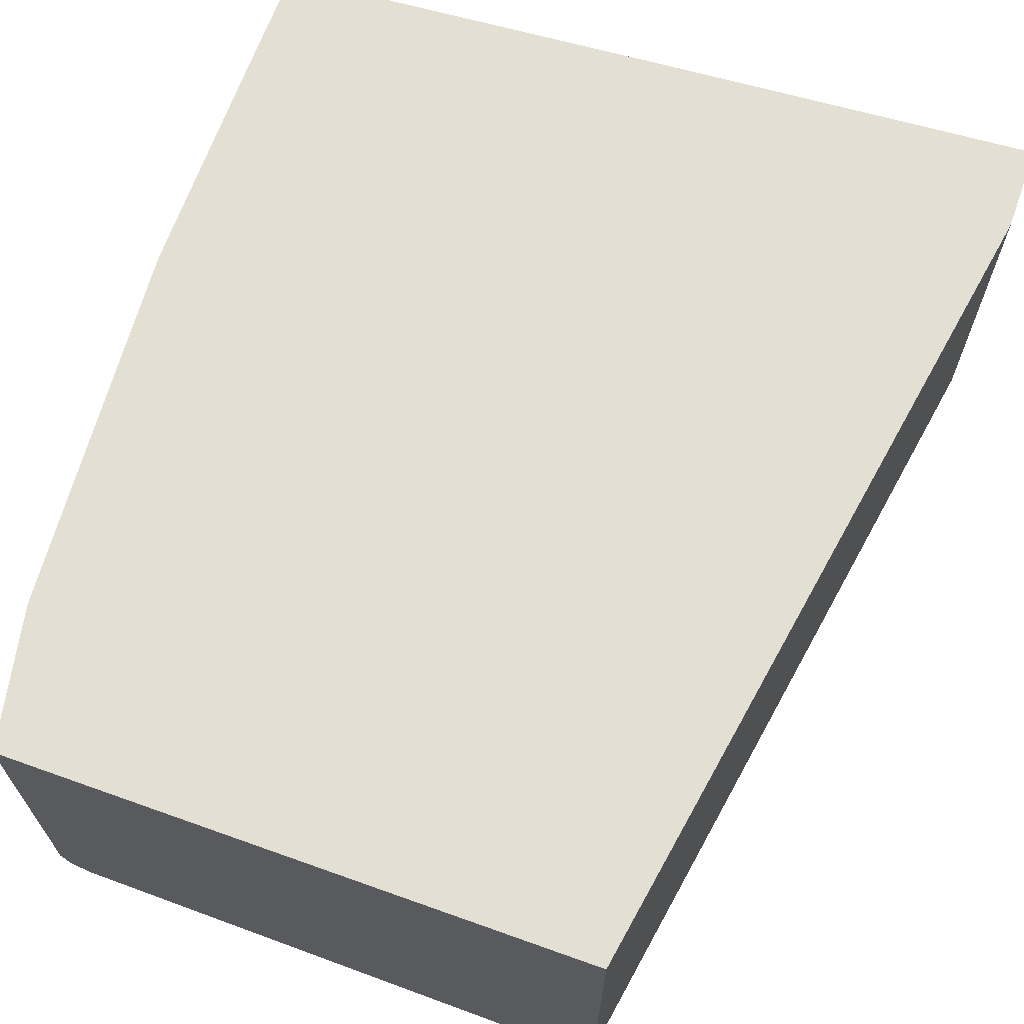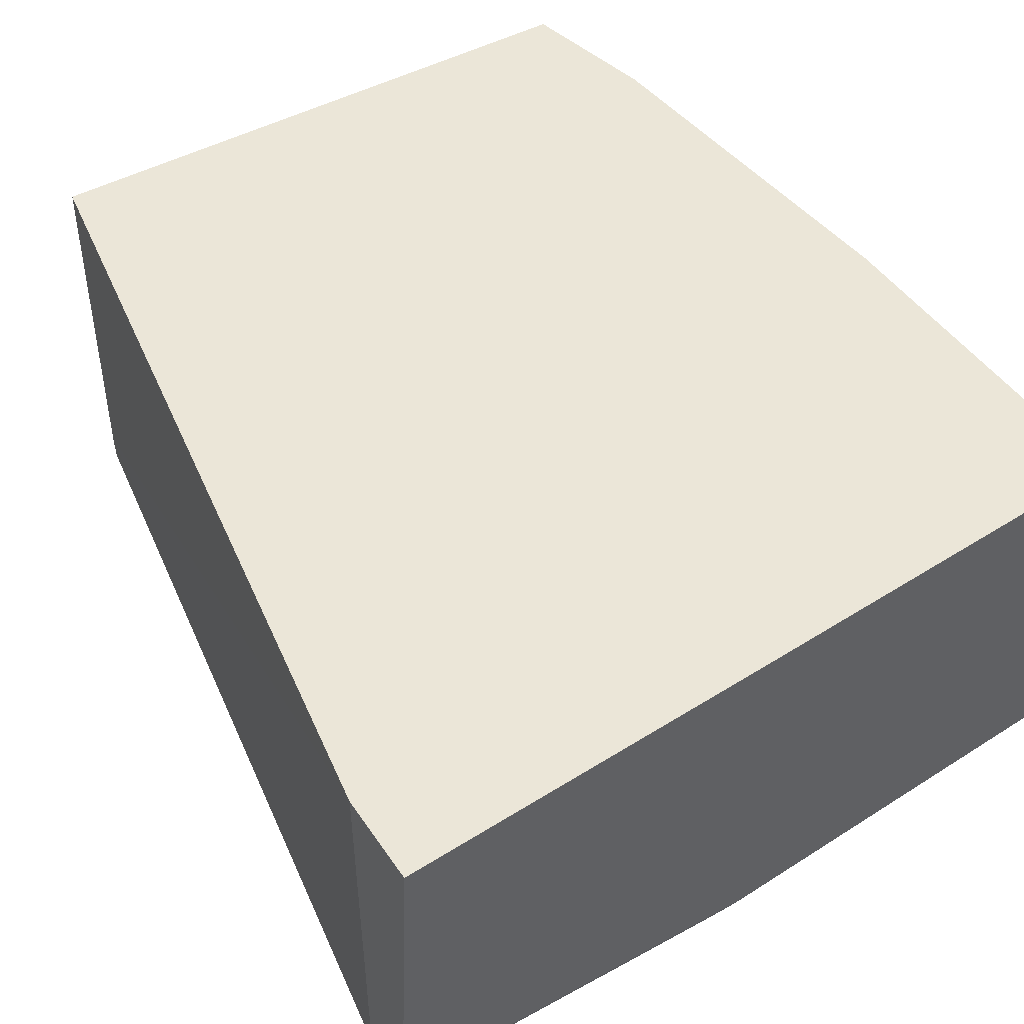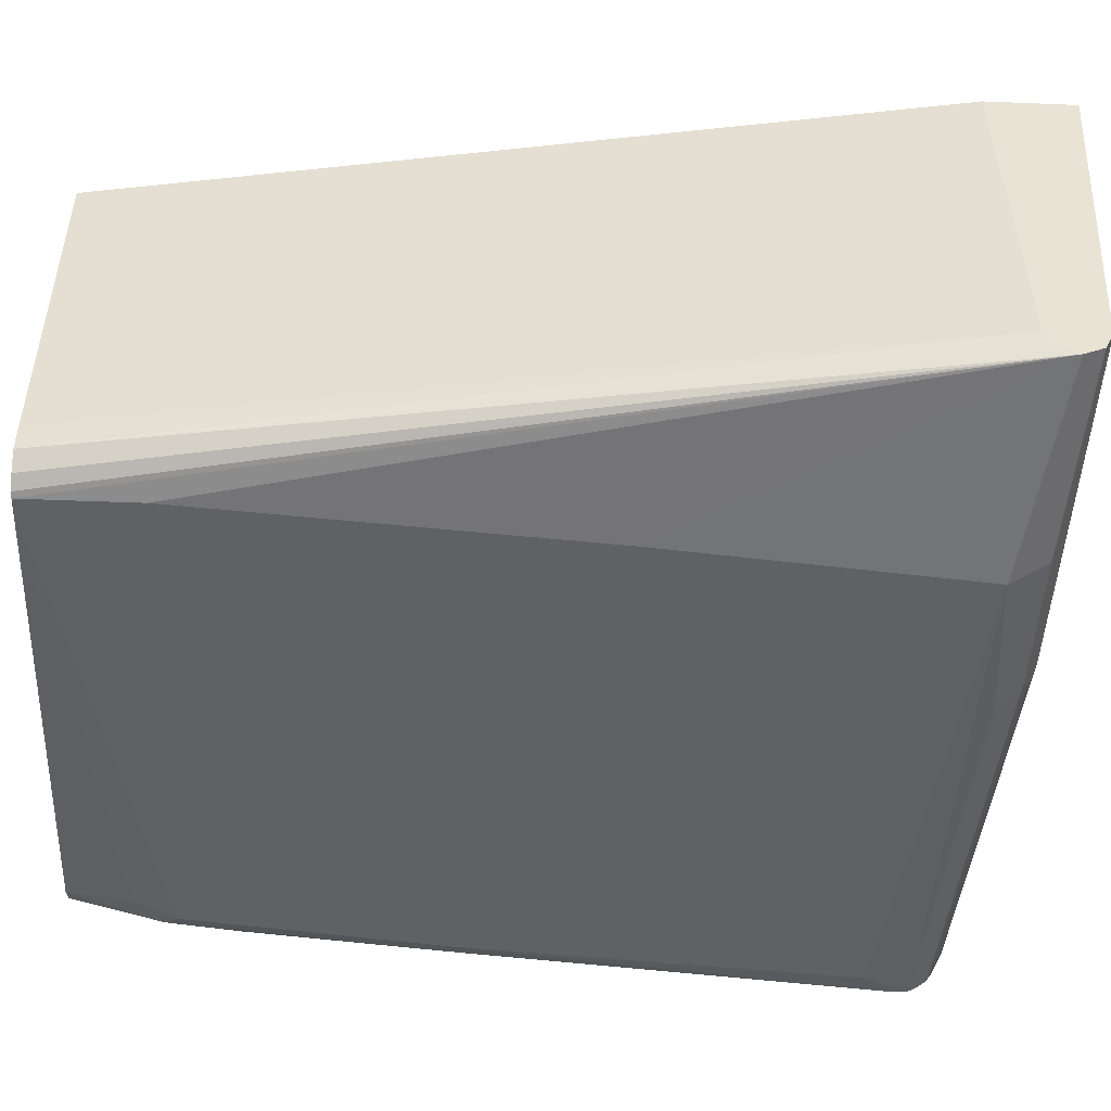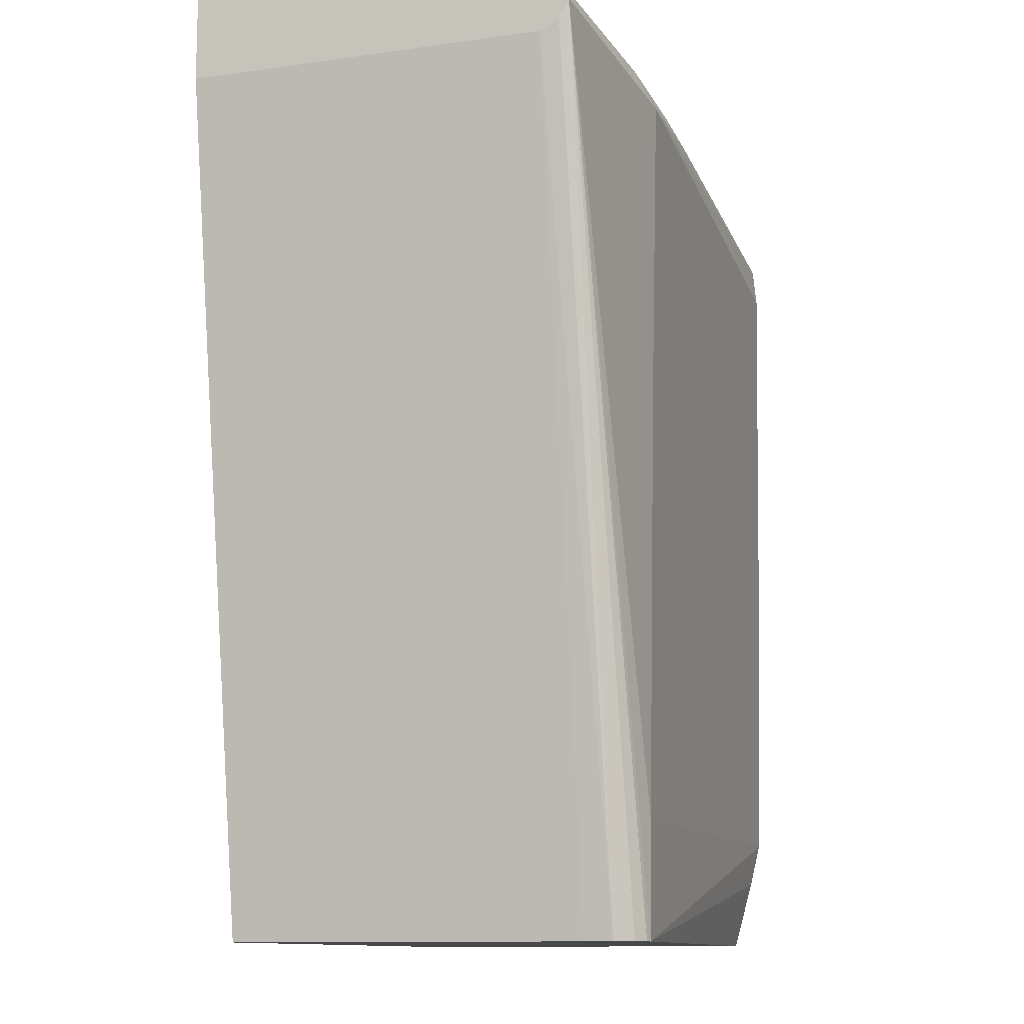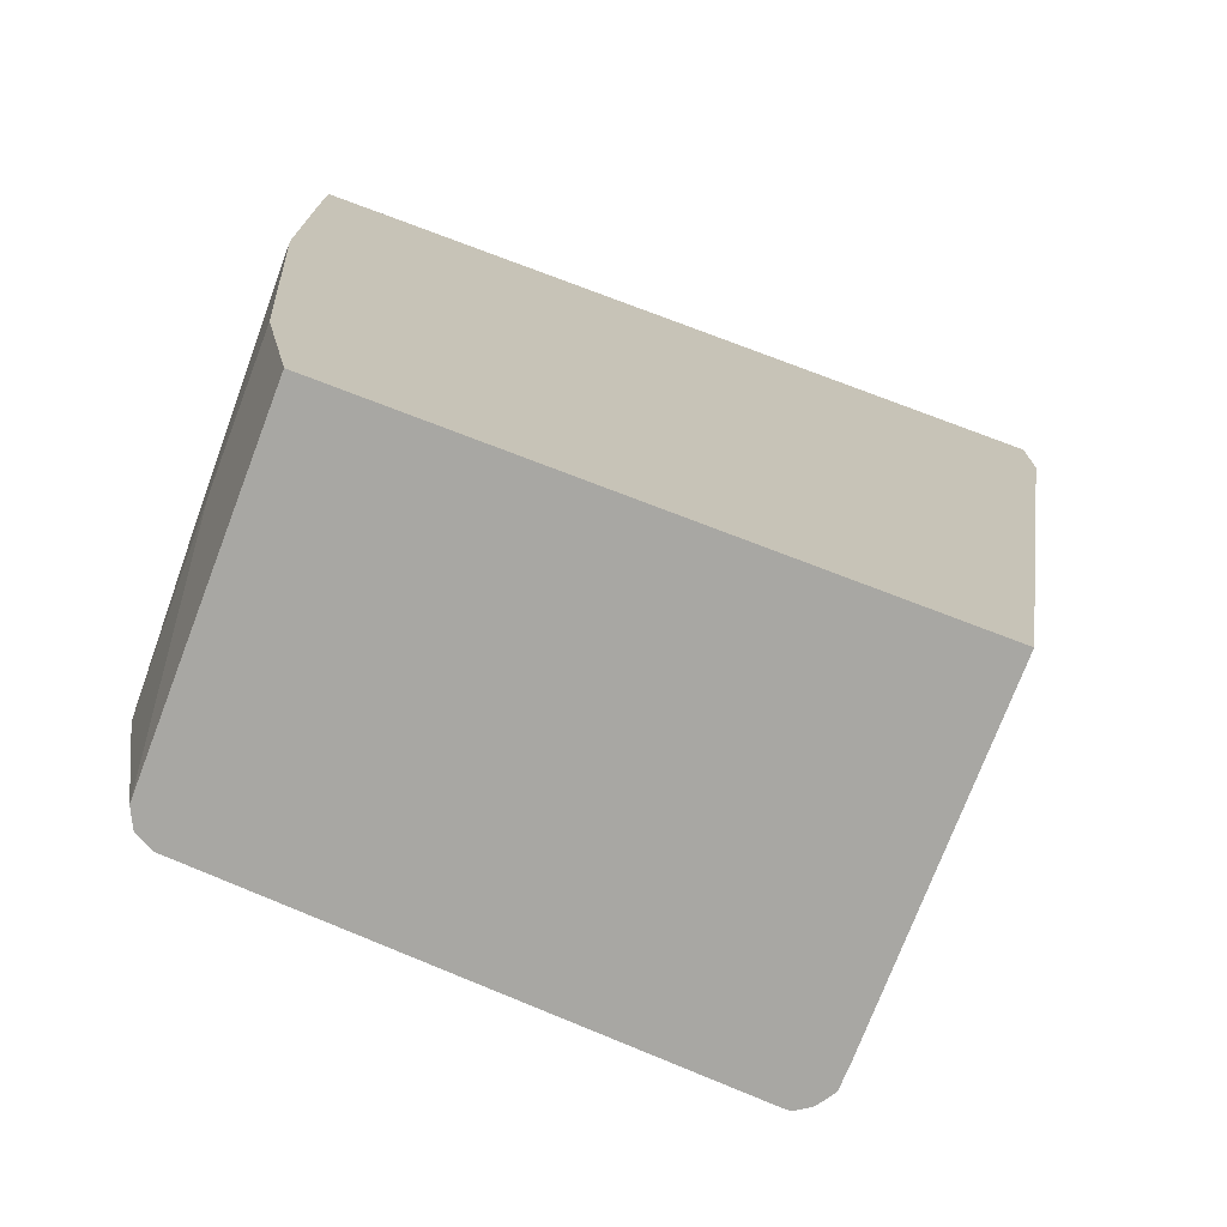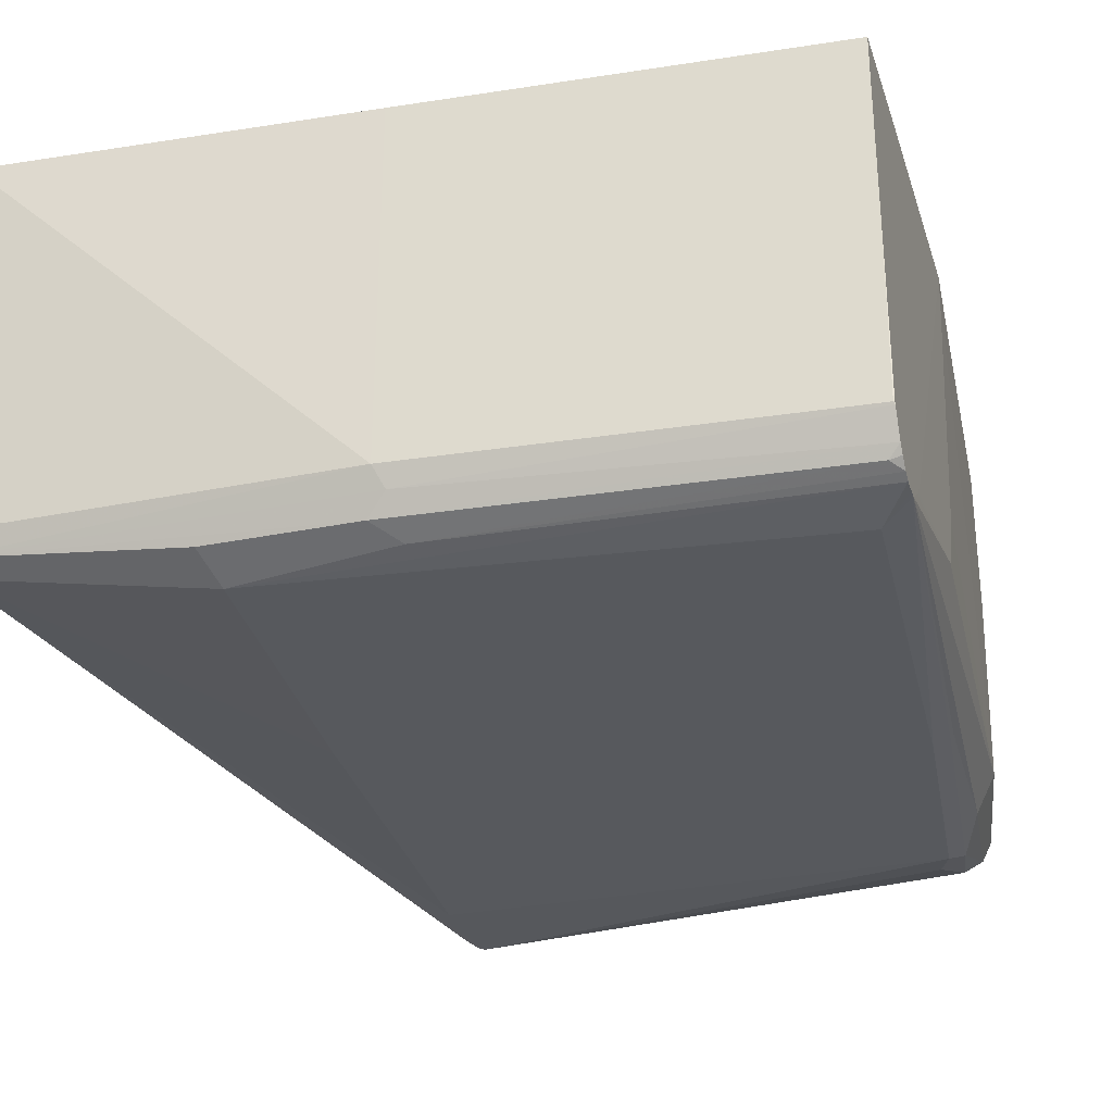
<metadata>
{"format":"obj","ext":"obj","renderer":"f3d","projection":"perspective","resolution":1024,"background":"white","views":[{"elev":66.7,"azim":-160.3,"up":"+Y"},{"elev":46.4,"azim":-32.0,"up":"+Y"},{"elev":-48.7,"azim":-92.6,"up":"+Y"},{"elev":-11.3,"azim":-72.8,"up":"+Z"},{"elev":-74.5,"azim":159.1,"up":"+Z"},{"elev":-29.2,"azim":16.9,"up":"+Y"}]}
</metadata>
<code>
v -0.1537 0.07309 0.6982
v -0.1537 0.07438 0.6982
v -0.1537 -0.05221 0.6892
v -0.02087 -0.05221 0.6892
v -0.02087 0.07438 0.6892
v -0.1537 0.07438 0.6664
v -0.1537 -0.05921 0.6859
v -0.01739 -0.05917 0.6857
v 0.1253 -0.05221 0.6788
v 0.1257 0.01086 0.6788
v 0.1257 0.07438 0.6788
v -0.1537 -0.05221 0.6683
v -0.1044 0.07438 0.367
v -0.1044 -0.05221 0.367
v -0.1537 -0.06265 0.6788
v -0.07309 -0.0731 0.6683
v -0.07656 -0.06613 0.6823
v -0.02434 -0.06613 0.6823
v 0.1257 -0.06223 0.6738
v 0.1257 -0.05917 0.6753
v 0.1257 -0.05303 0.6783
v 0.1257 -0.05221 0.6786
v 0.1257 0.07438 0.6378
v -0.1537 -0.05917 0.6718
v -0.1041 -0.06236 0.367
v 0.1044 0.07438 0.367
v -0.08354 -0.0731 0.5535
v -0.1537 -0.06168 0.6768
v -0.09995 -0.06862 0.367
v -0.09541 -0.07166 0.367
v -0.09325 -0.07238 0.367
v -0.09396 -0.0731 0.4073
v 0.1149 -0.0731 0.6474
v 0.1257 -0.06961 0.6648
v -0.01564 -0.07049 0.6735
v 0.1218 -0.06613 0.6718
v 0.1257 -0.06506 0.6715
v 0.1257 -0.05179 0.6378
v 0.1253 0.07438 0.5522
v 0.1044 -0.05221 0.367
v 0.1149 0.07438 0.4177
v 0.09397 -0.06265 0.367
v 0.08875 -0.07049 0.3916
v 0.09397 -0.0731 0.4073
v 0.1257 -0.06991 0.6572
v 0.1257 -0.06982 0.6597
v 0.1044 -0.0731 0.5013
v 0.1257 -0.06808 0.6679
v 0.1257 -0.05637 0.6412
v 0.1253 -0.05221 0.5848
v 0.1253 -0.03132 0.5743
v 0.1253 0.06266 0.5535
v 0.1149 0.02088 0.4177
v 0.1149 -0.05221 0.4282
v 0.1009 -0.05917 0.367
v 0.0992 -0.07049 0.4021
v 0.1257 -0.06933 0.656
v 0.1096 -0.07049 0.4961
v 0.1114 -0.06961 0.5013
v 0.1079 -0.06613 0.4282
v 0.1257 -0.06226 0.6462
v 0.1257 -0.06422 0.6482
v 0.1009 -0.06961 0.4073
f 26 41 53
f 26 53 40
f 31 42 43
f 31 43 44
f 31 44 32
f 33 47 45
f 33 46 34
f 34 48 35
f 35 48 36
f 24 25 28
f 36 48 37
f 33 45 46
f 23 38 39
f 16 34 35
f 18 36 19
f 16 47 33
f 16 44 47
f 16 32 44
f 16 27 32
f 16 18 17
f 16 35 18
f 16 33 34
f 15 32 27
f 15 31 32
f 15 30 31
f 15 29 30
f 38 49 50
f 19 36 37
f 38 50 51
f 49 61 50
f 38 52 39
f 58 60 59
f 56 60 58
f 56 63 60
f 55 63 56
f 55 60 63
f 54 60 55
f 52 54 53
f 51 54 52
f 50 54 51
f 50 62 57
f 50 61 62
f 15 25 29
f 45 54 50
f 45 60 54
f 45 59 60
f 45 58 59
f 45 47 58
f 45 50 57
f 44 58 47
f 44 56 58
f 43 56 44
f 42 56 43
f 42 55 56
f 40 54 55
f 40 53 54
f 39 53 41
f 39 52 53
f 38 51 52
f 15 28 25
f 18 35 36
f 13 25 14
f 7 17 18
f 7 16 17
f 7 15 16
f 6 14 12
f 6 13 14
f 4 11 5
f 4 10 11
f 4 9 10
f 4 8 9
f 4 7 8
f 3 7 4
f 2 13 6
f 2 41 26
f 7 18 8
f 2 39 41
f 2 11 23
f 2 5 11
f 1 5 2
f 1 4 5
f 1 3 4
f 1 7 3
f 1 15 7
f 1 28 15
f 1 24 28
f 1 12 24
f 1 6 12
f 1 2 6
f 15 27 16
f 2 23 39
f 8 18 19
f 2 26 13
f 8 20 21
f 13 29 25
f 8 19 20
f 13 30 29
f 13 31 30
f 13 42 31
f 13 55 42
f 13 40 55
f 13 26 40
f 12 25 24
f 10 23 11
f 10 38 23
f 10 49 38
f 10 61 49
f 10 62 61
f 12 14 25
f 9 22 10
f 8 21 9
f 10 57 62
f 9 21 22
f 10 22 21
f 10 21 20
f 10 19 37
f 10 20 19
f 10 48 34
f 10 34 46
f 10 46 45
f 10 45 57
f 10 37 48

</code>
